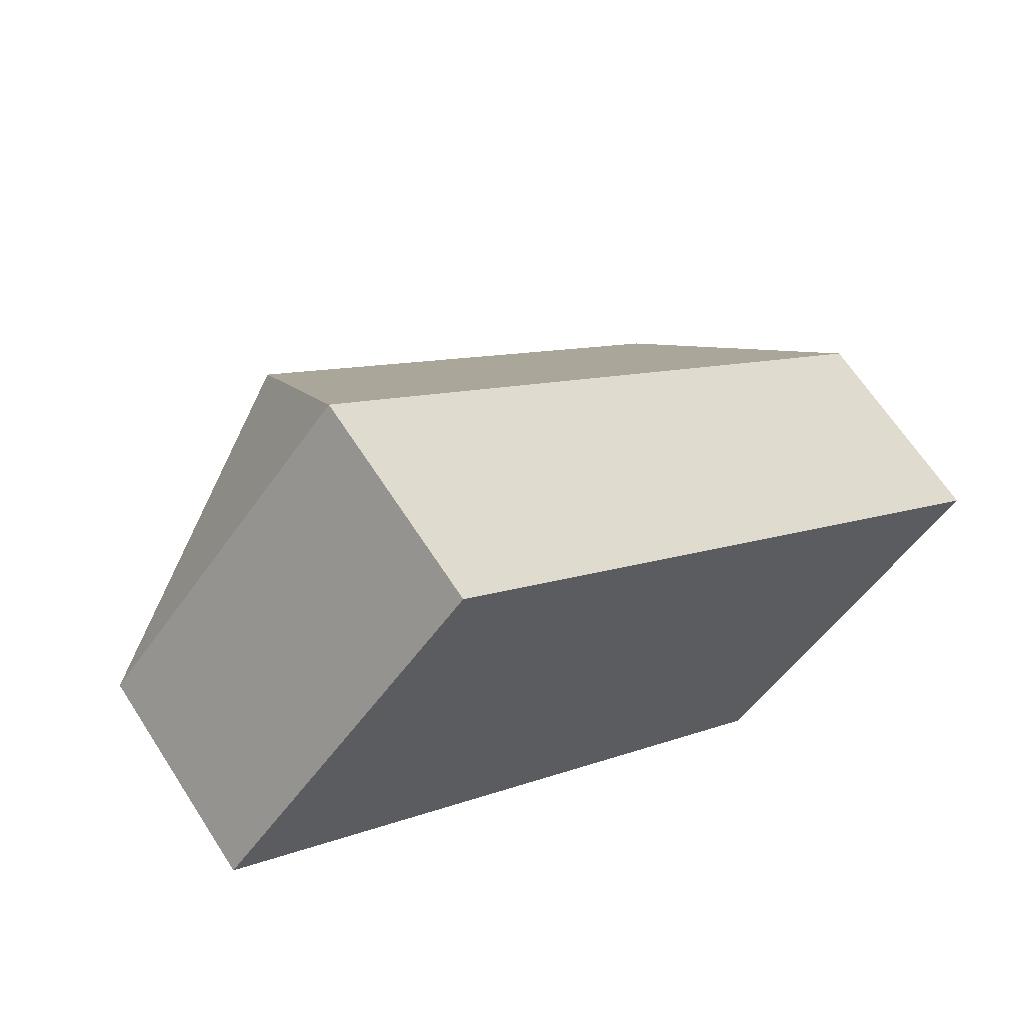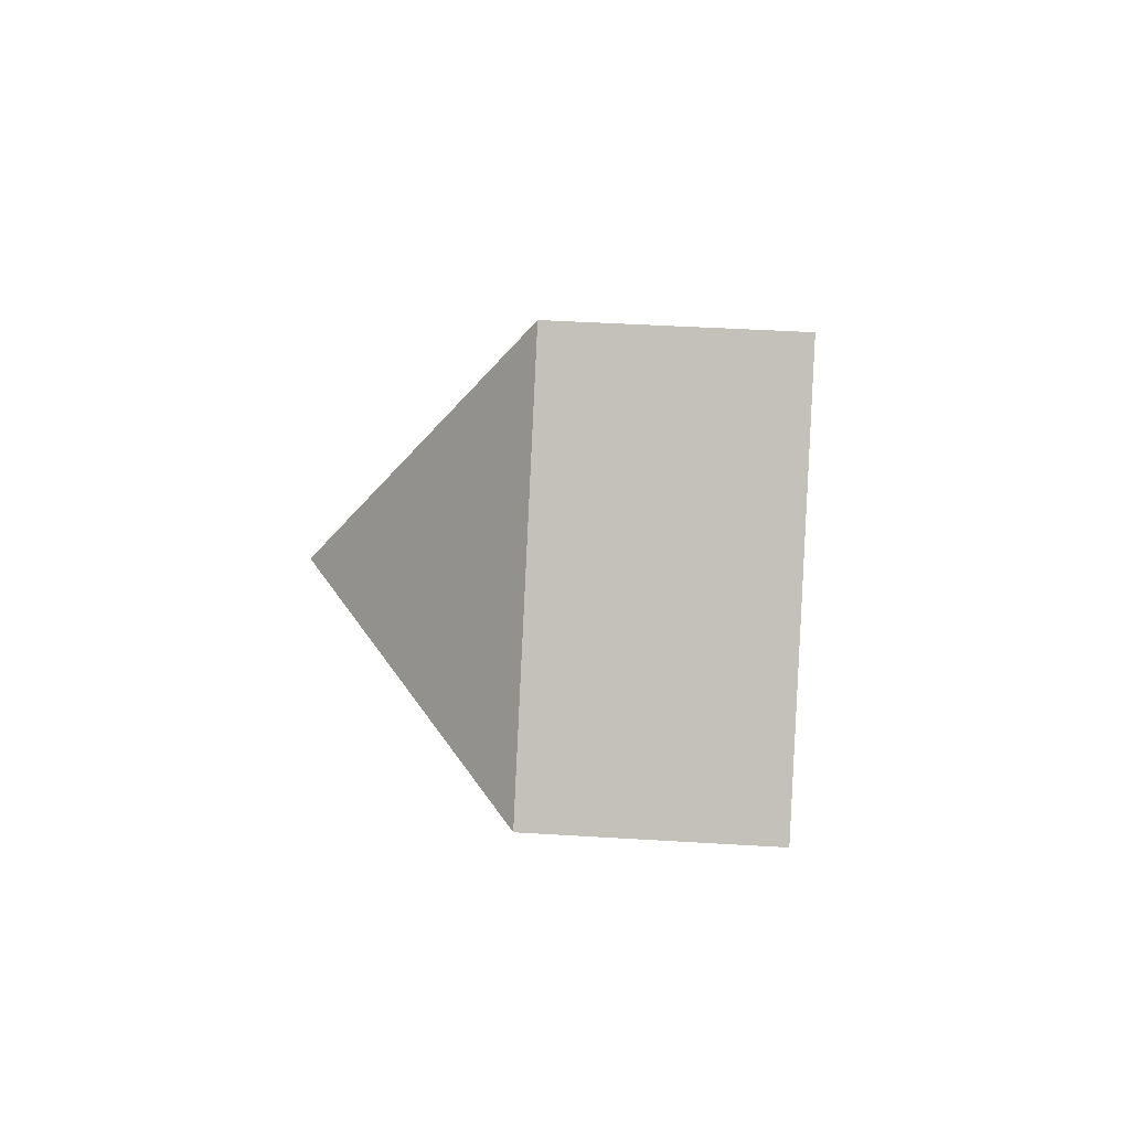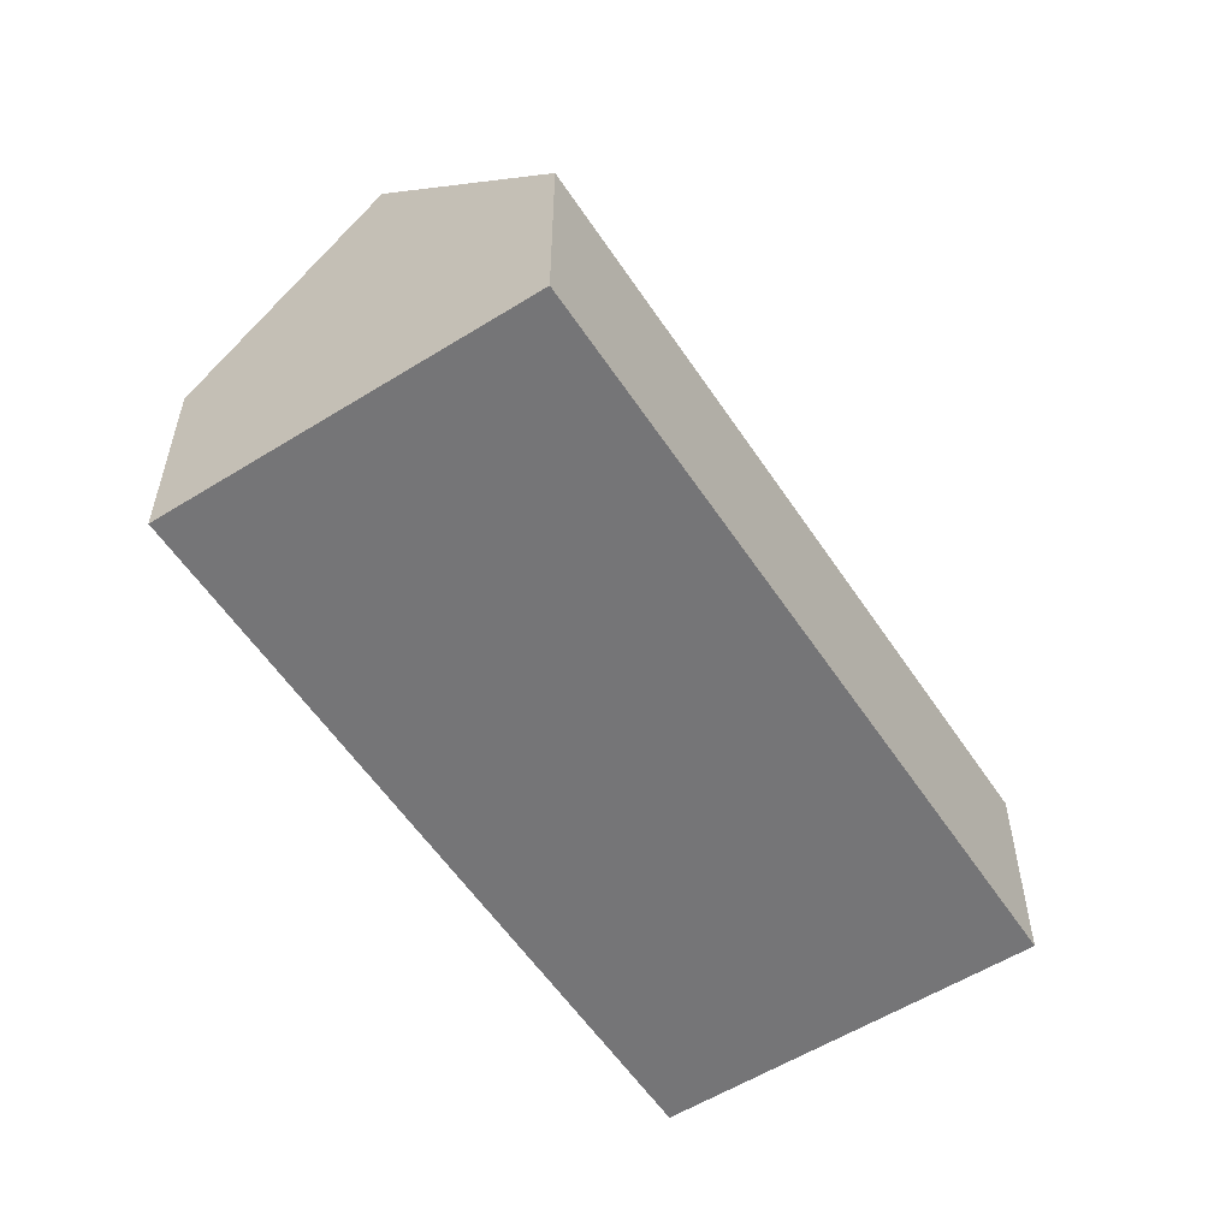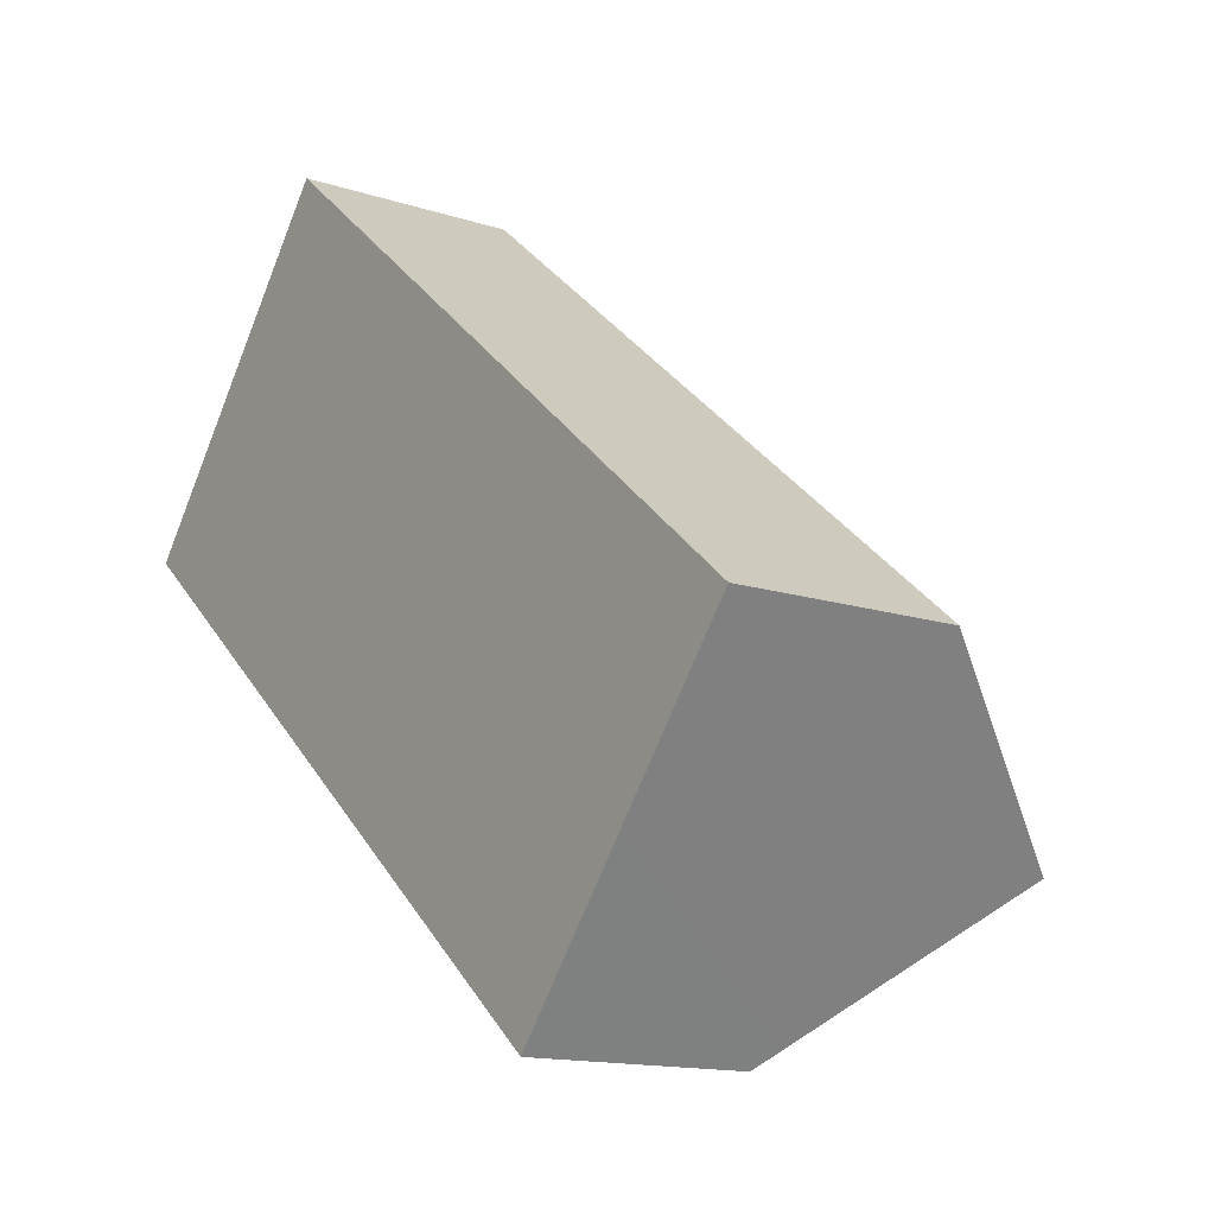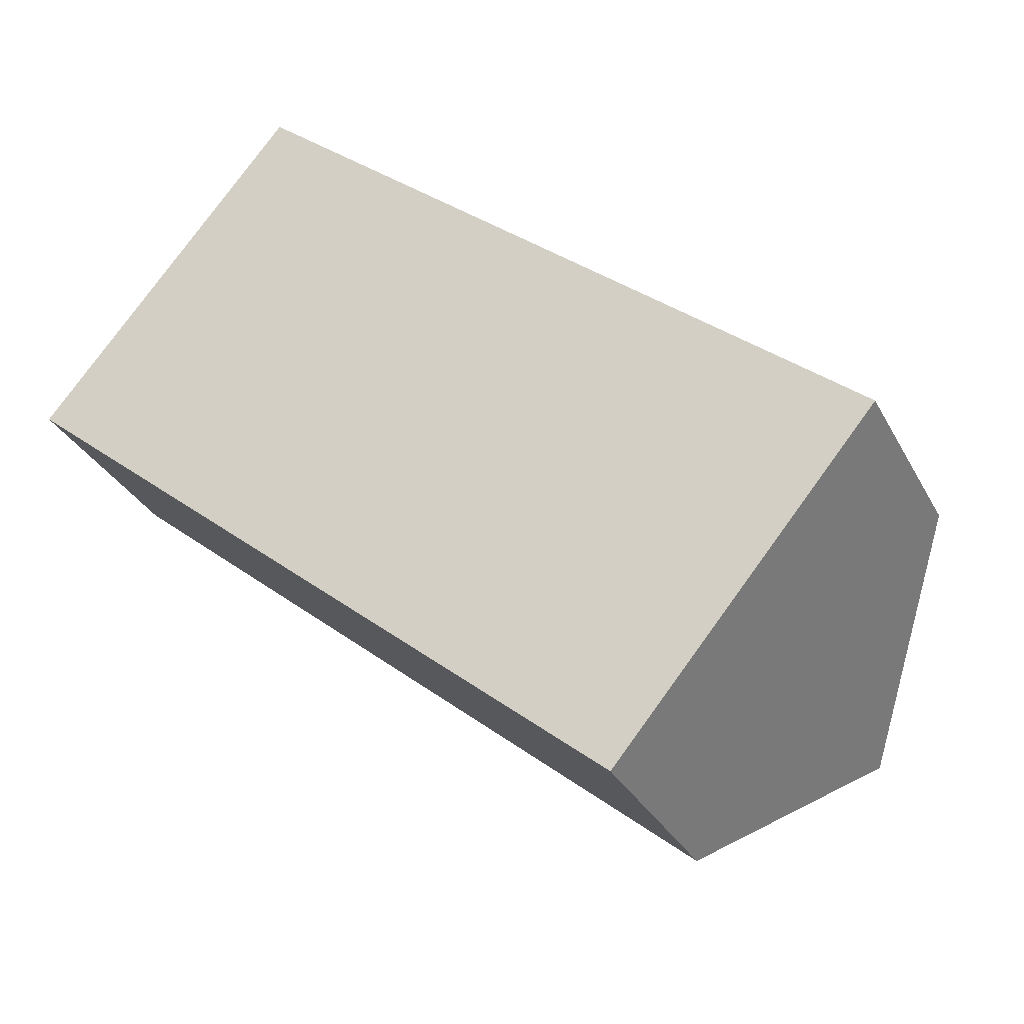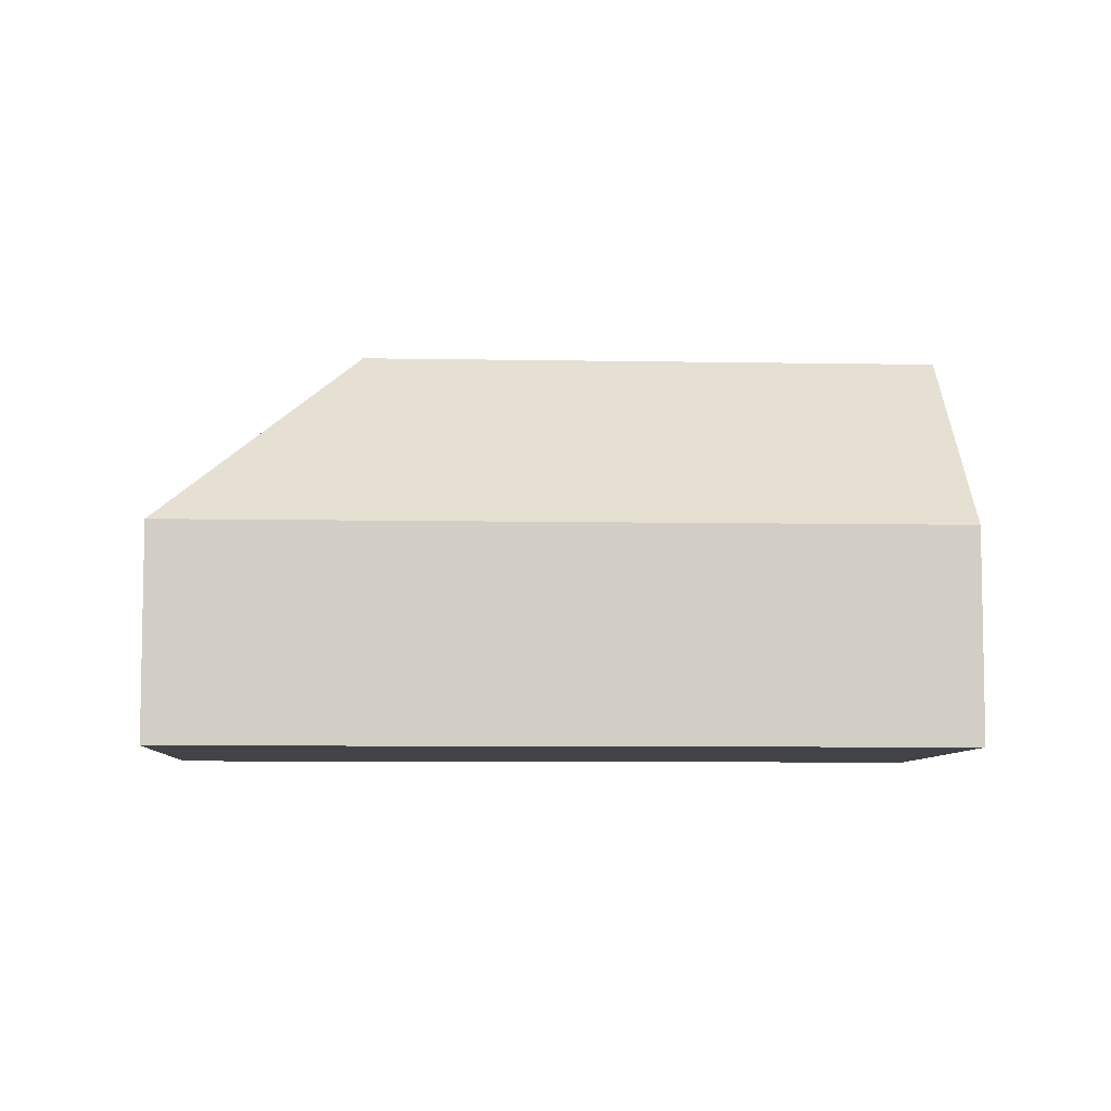
<metadata>
{"format":"obj","ext":"obj","renderer":"f3d","projection":"perspective","resolution":1024,"background":"white","views":[{"elev":64.8,"azim":-32.8,"up":"+Z"},{"elev":41.2,"azim":-85.7,"up":"+Z"},{"elev":-56.6,"azim":162.8,"up":"+Y"},{"elev":-14.3,"azim":54.6,"up":"+Z"},{"elev":-30.7,"azim":23.6,"up":"+Z"},{"elev":-7.1,"azim":36.7,"up":"+Y"}]}
</metadata>
<code>
v  4.581 6.755 0.421
v  14.23 3.502 -3.37
v  12.15 6.755 -5.871
v  4.16 3.502 5.002
v  10.29 3.85 -8.104
v  10.06 3.502 -8.372
v  0 3.502 2.144e-16
v  0.177 3.503 0.212
v  0 0 0
v  4.16 -3.063e-16 5.002
v  0.177 -1.298e-17 0.212
v  14.23 2.064e-16 -3.37
v  12.15 3.595e-16 -5.871
v  10.29 4.962e-16 -8.104
v  10.06 5.126e-16 -8.372
g defaultobject
f 1 2 3
f 2 1 4
f 5 1 3
f 1 5 6
f 1 6 7
f 8 1 7
f 1 8 4
f 9 8 7
f 8 9 4
f 4 9 10
f 10 9 11
f 10 2 4
f 2 10 12
f 12 3 2
f 3 12 5
f 5 12 13
f 5 13 14
f 5 14 6
f 6 14 15
f 15 7 6
f 7 15 9
f 11 12 10
f 12 11 9
f 12 9 15
f 12 15 13
f 13 15 14

</code>
